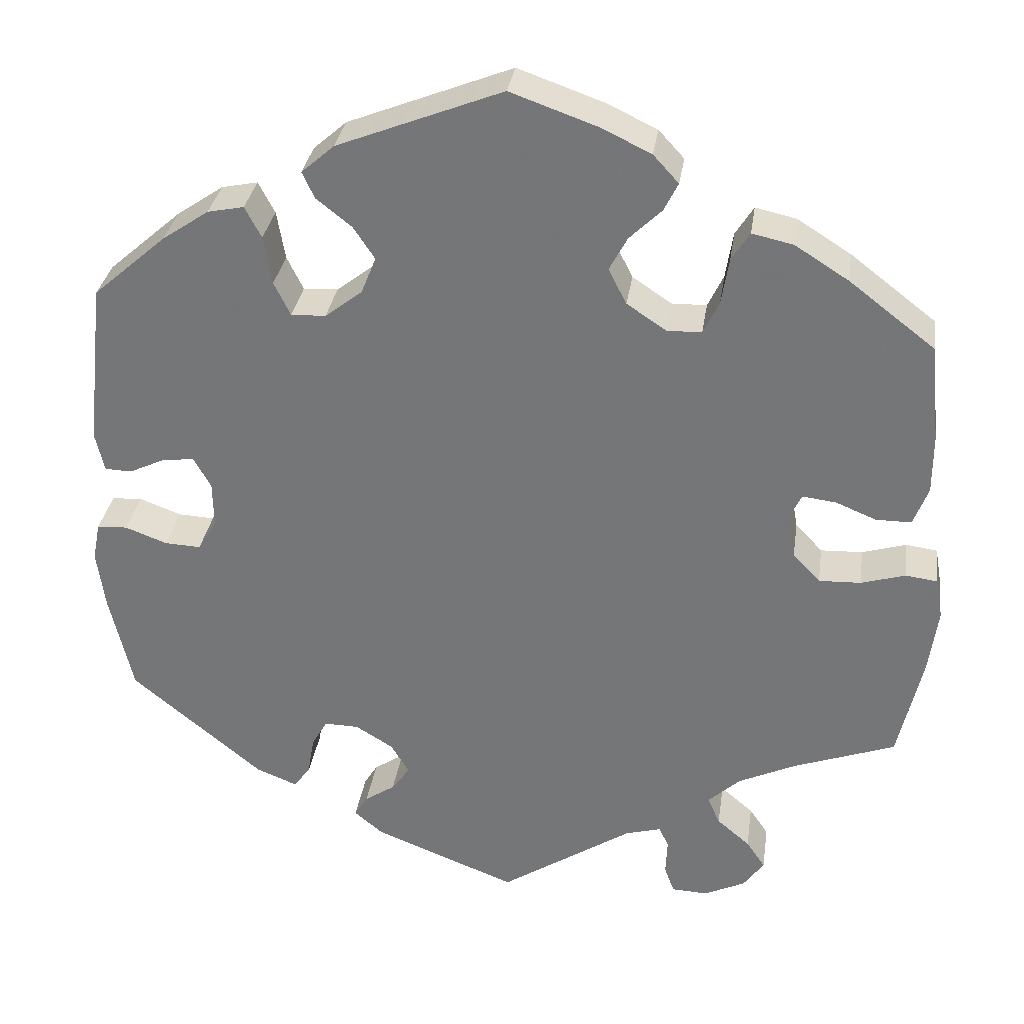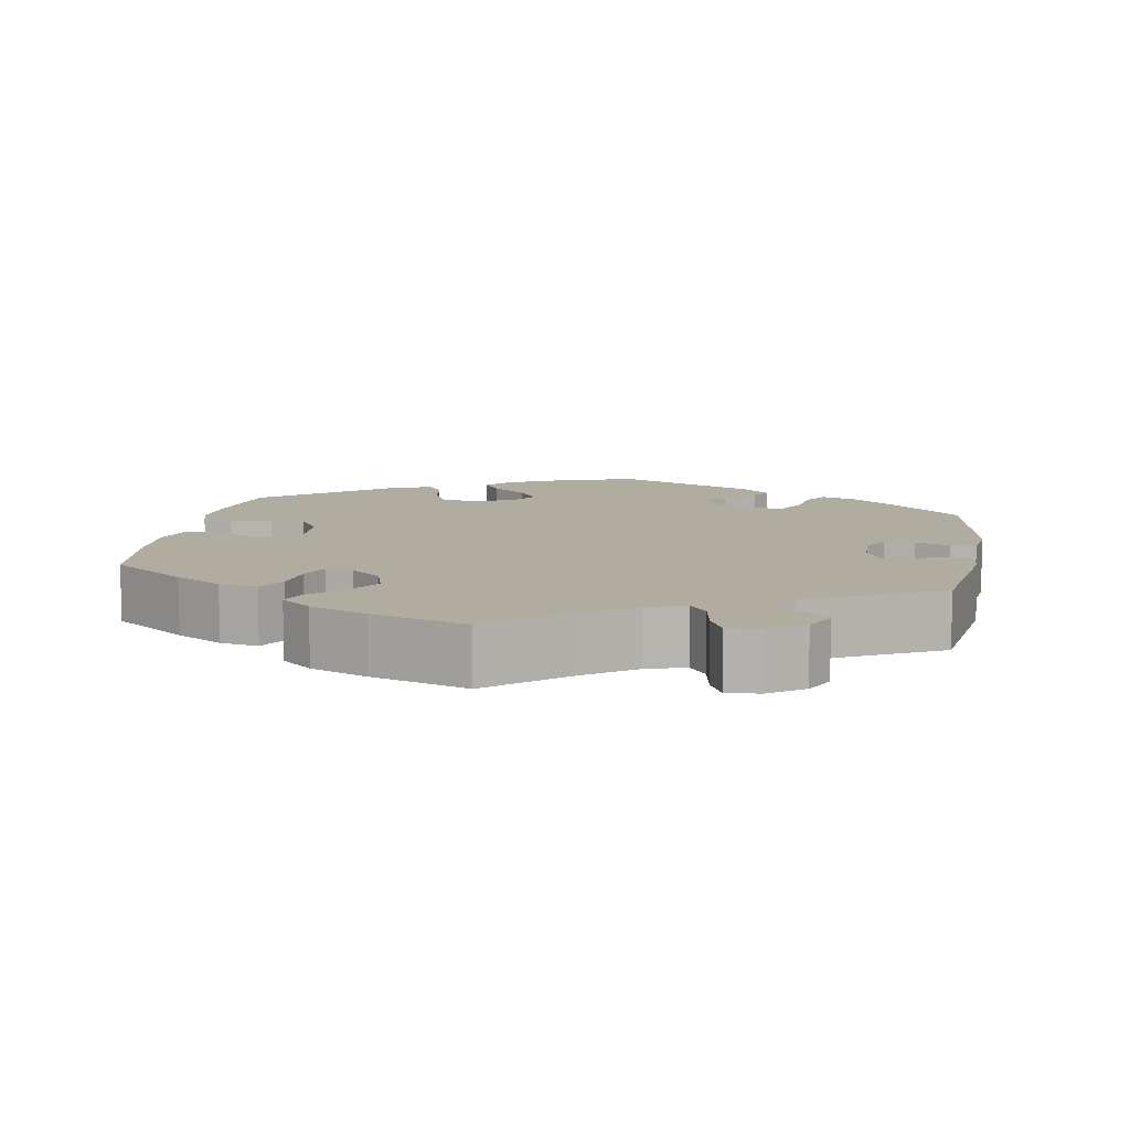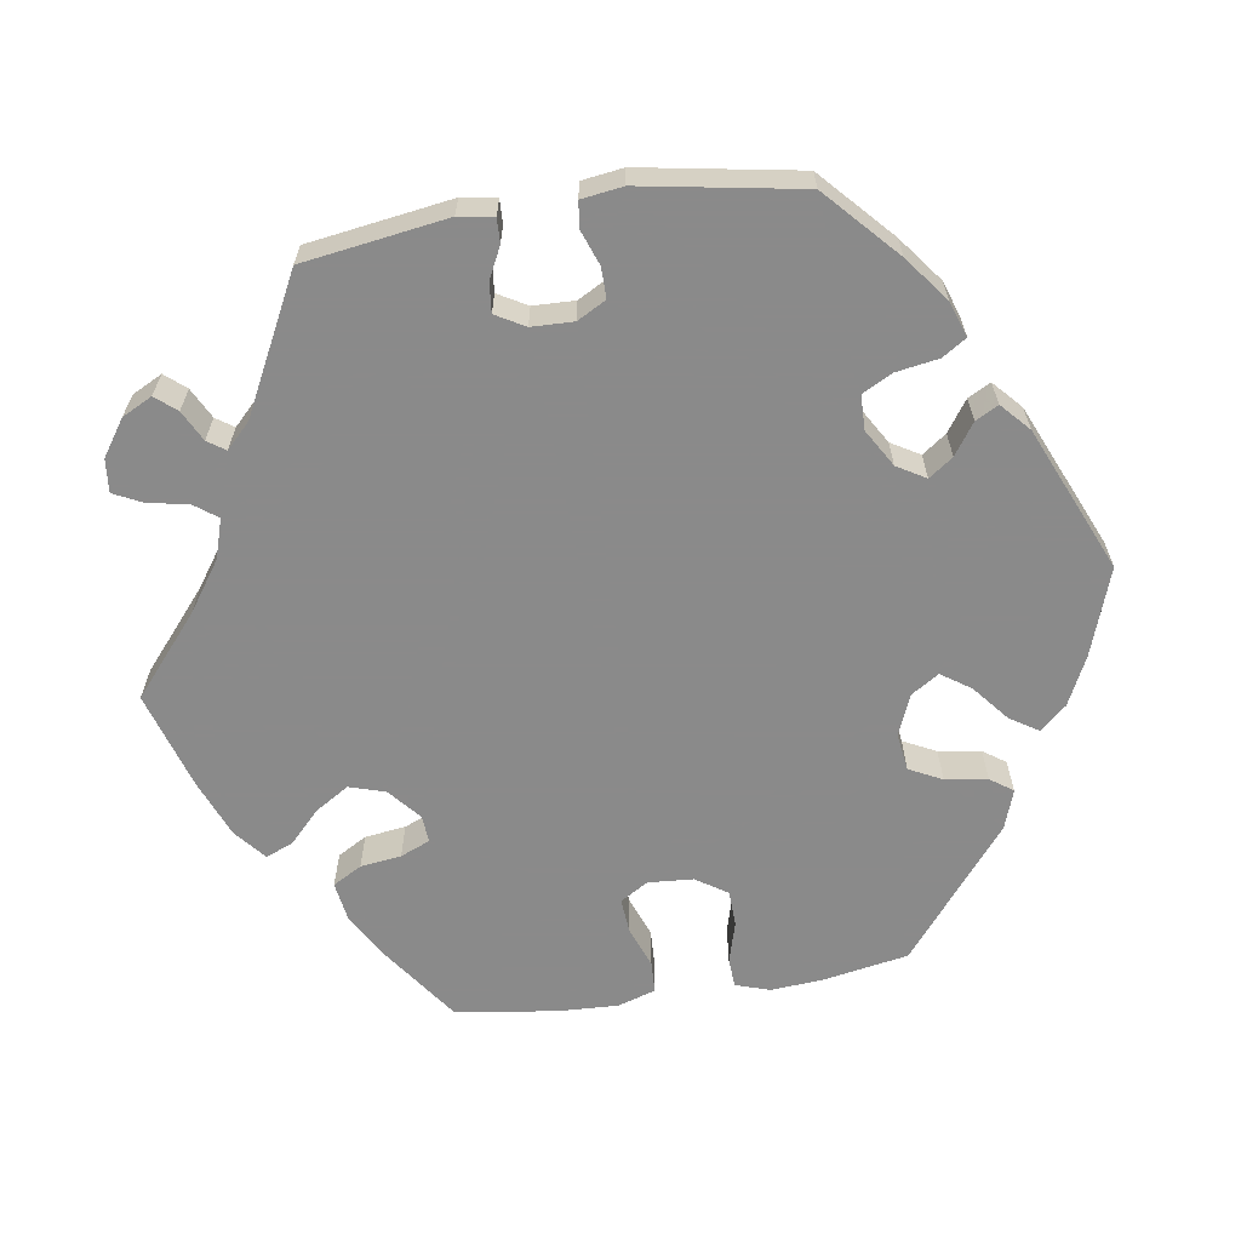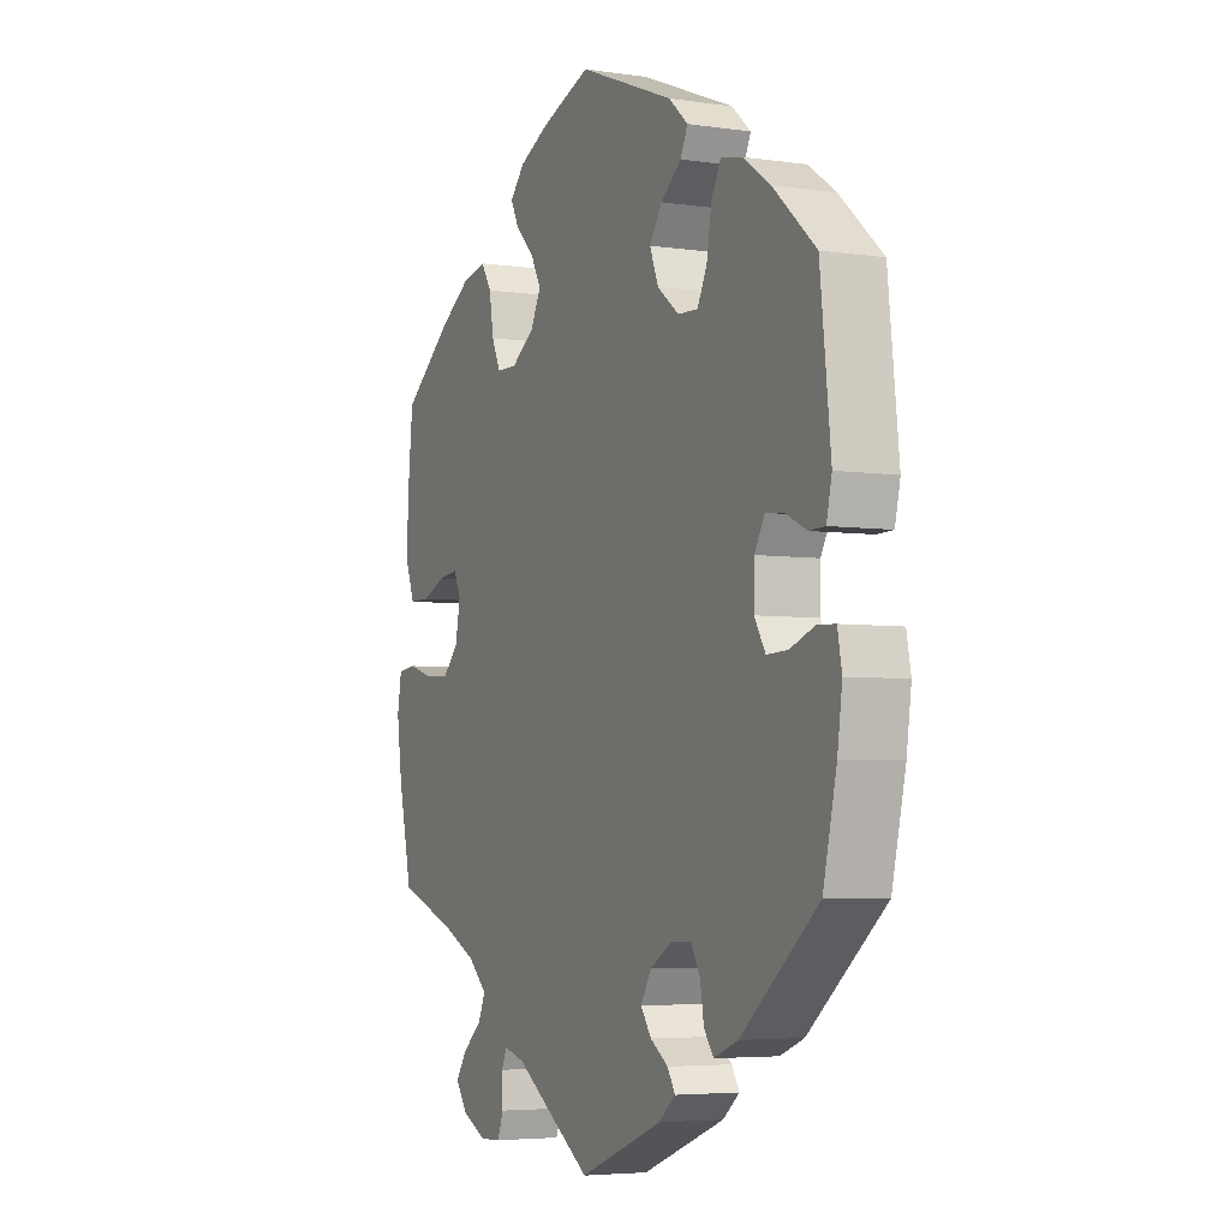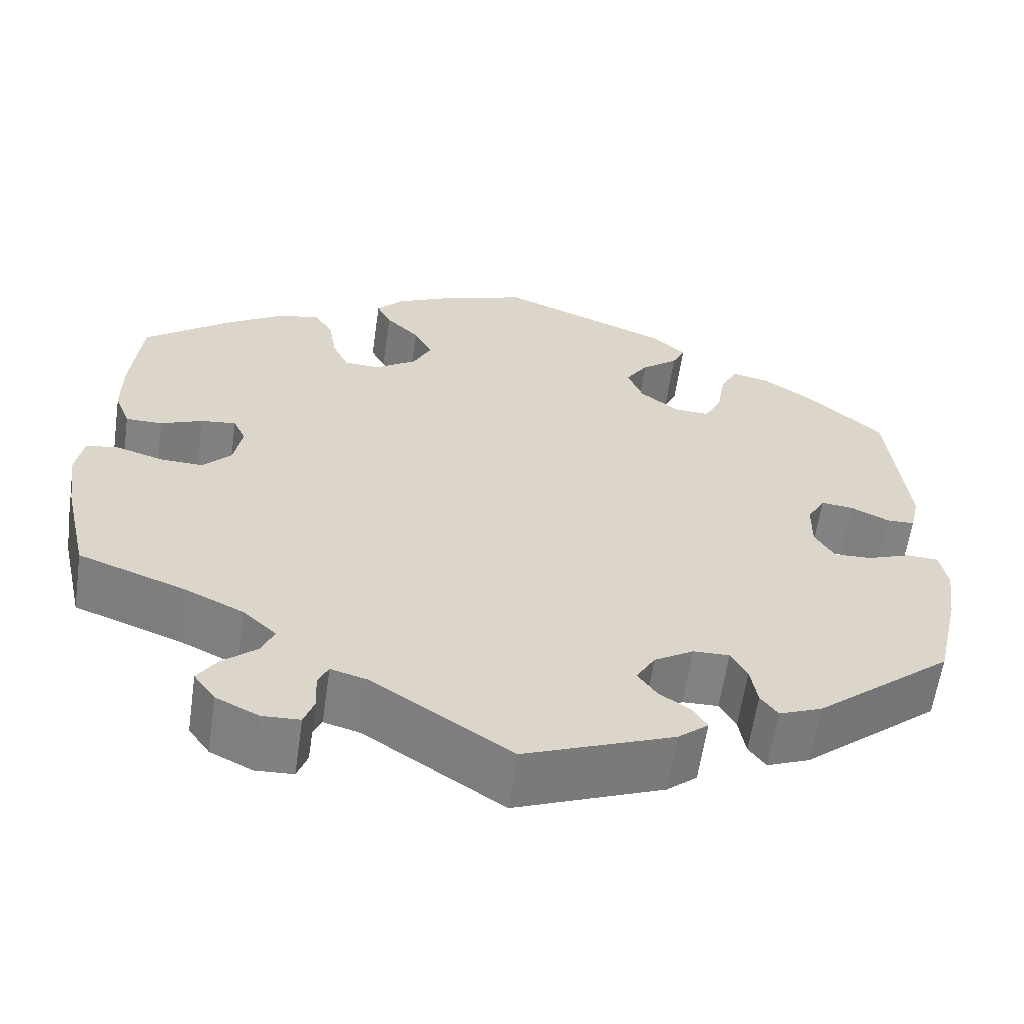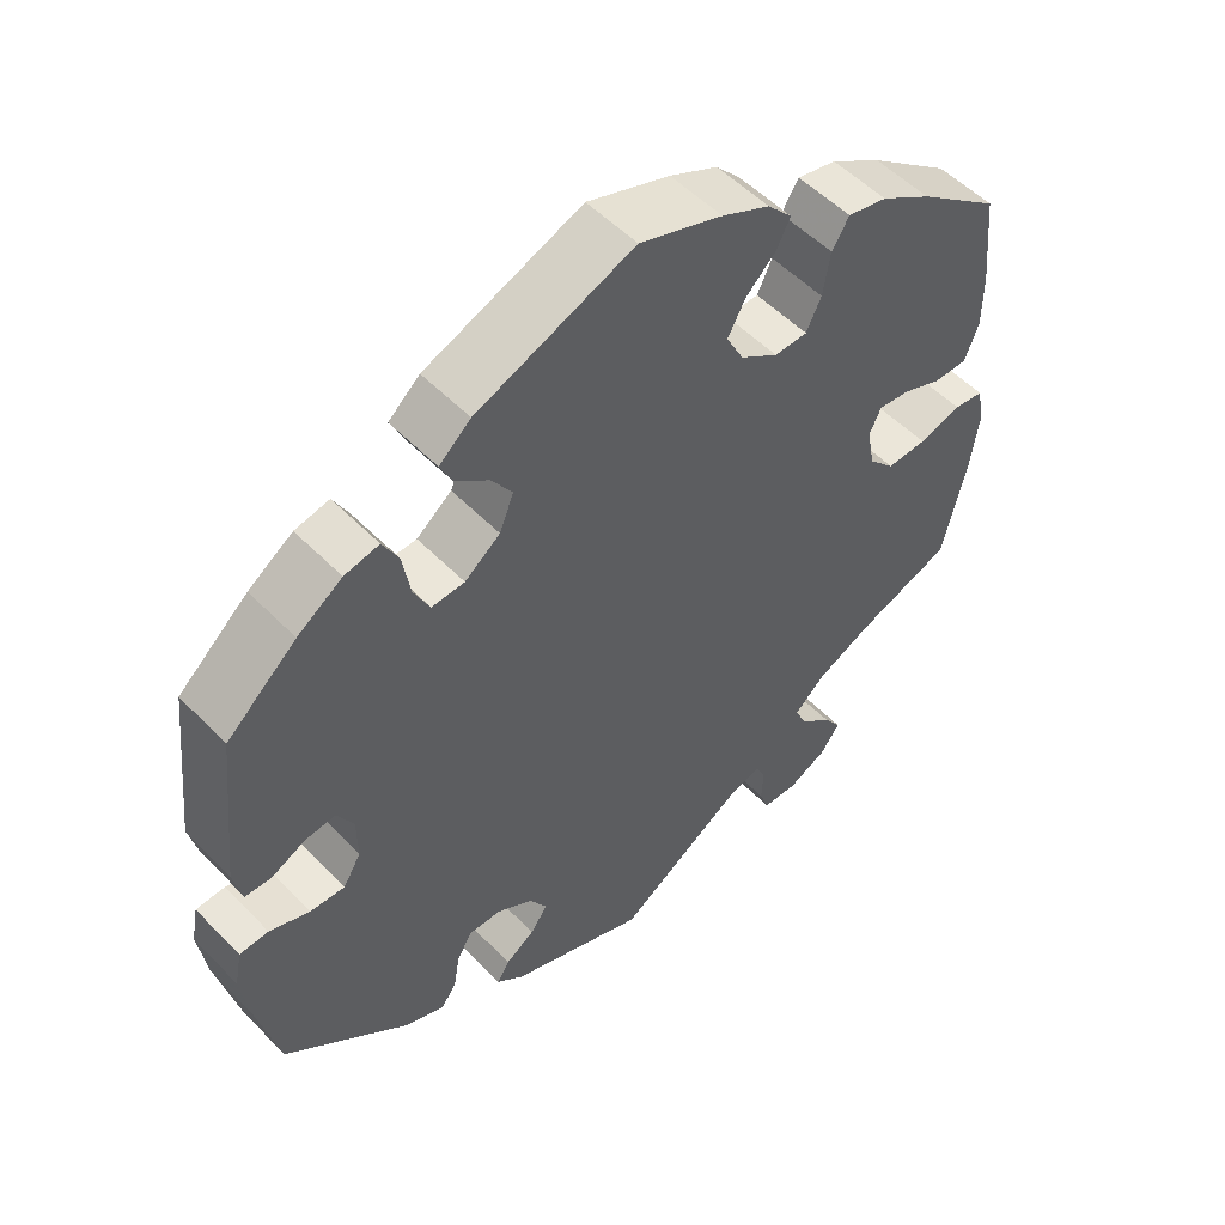
<metadata>
{"format":"obj","ext":"obj","renderer":"f3d","projection":"perspective","resolution":1024,"background":"white","views":[{"elev":32.1,"azim":8.3,"up":"+Z"},{"elev":9.9,"azim":129.8,"up":"+Y"},{"elev":-63.6,"azim":-141.5,"up":"+Y"},{"elev":-4.7,"azim":-115.2,"up":"+Z"},{"elev":-60.7,"azim":171.8,"up":"+Z"},{"elev":52.9,"azim":-42.6,"up":"+Z"}]}
</metadata>
<code>
v 0.512 0.07 0.169
v 0.512 0.07 0.098
v 0.494 0.07 0.051
v 0.451 0.07 0.051
v 0.402 0.07 0.071
v 0.361 0.07 0.076
v 0.346 0.07 0.044
v 0.356 0.07 -0.009
v 0.389 0.07 -0.044
v 0.44 0.07 -0.042
v 0.494 0.07 -0.026
v 0.532 0.07 -0.031
v 0.541 0.07 -0.082
v 0.53 0.07 -0.161
v 0.501 0.07 -0.289
v 0.377 0.07 -0.334
v 0.307 0.07 -0.367
v 0.268 0.07 -0.403
v 0.283 0.07 -0.437
v 0.323 0.07 -0.471
v 0.346 0.07 -0.505
v 0.321 0.07 -0.54
v 0.271 0.07 -0.564
v 0.227 0.07 -0.562
v 0.215 0.07 -0.529
v 0.217 0.07 -0.485
v 0.205 0.07 -0.46
v 0.162 0.07 -0.472
v 0 0.07 -0.578
v -0.174 0.07 -0.51
v -0.209 0.07 -0.481
v -0.193 0.07 -0.455
v -0.156 0.07 -0.43
v -0.134 0.07 -0.399
v -0.156 0.07 -0.362
v -0.202 0.07 -0.334
v -0.244 0.07 -0.333
v -0.263 0.07 -0.367
v -0.271 0.07 -0.414
v -0.291 0.07 -0.441
v -0.341 0.07 -0.421
v -0.501 0.07 -0.289
v -0.529 0.07 -0.168
v -0.539 0.07 -0.096
v -0.53 0.07 -0.049
v -0.493 0.07 -0.047
v -0.442 0.07 -0.066
v -0.398 0.07 -0.068
v -0.375 0.07 -0.03
v -0.376 0.07 0.026
v -0.397 0.07 0.063
v -0.435 0.07 0.059
v -0.479 0.07 0.038
v -0.512 0.07 0.039
v -0.523 0.07 0.087
v -0.501 0.07 0.288
v -0.412 0.07 0.366
v -0.355 0.07 0.405
v -0.311 0.07 0.414
v -0.291 0.07 0.376
v -0.281 0.07 0.317
v -0.261 0.07 0.276
v -0.219 0.07 0.278
v -0.174 0.07 0.313
v -0.156 0.07 0.358
v -0.182 0.07 0.397
v -0.225 0.07 0.431
v -0.24 0.07 0.463
v -0.2 0.07 0.498
v 0 0.07 0.577
v 0.105 0.07 0.54
v 0.166 0.07 0.511
v 0.197 0.07 0.477
v 0.18 0.07 0.443
v 0.141 0.07 0.405
v 0.119 0.07 0.364
v 0.141 0.07 0.321
v 0.189 0.07 0.289
v 0.231 0.07 0.29
v 0.25 0.07 0.33
v 0.259 0.07 0.386
v 0.281 0.07 0.421
v 0.331 0.07 0.41
v 0.396 0.07 0.369
v 0.5 0.07 0.289
v 0.512 0 0.169
v 0.512 0 0.098
v 0.494 0 0.051
v 0.451 0 0.051
v 0.402 0 0.071
v 0.361 0 0.076
v 0.346 0 0.044
v 0.356 0 -0.009
v 0.389 0 -0.044
v 0.44 0 -0.042
v 0.494 0 -0.026
v 0.532 0 -0.031
v 0.541 0 -0.082
v 0.53 0 -0.161
v 0.501 0 -0.289
v 0.377 0 -0.334
v 0.307 0 -0.367
v 0.268 0 -0.403
v 0.283 0 -0.437
v 0.323 0 -0.471
v 0.346 0 -0.505
v 0.321 0 -0.54
v 0.271 0 -0.564
v 0.227 0 -0.562
v 0.215 0 -0.529
v 0.217 0 -0.485
v 0.205 0 -0.46
v 0.162 0 -0.472
v 0 0 -0.578
v -0.174 0 -0.51
v -0.209 0 -0.481
v -0.193 0 -0.455
v -0.156 0 -0.43
v -0.134 0 -0.399
v -0.156 0 -0.362
v -0.202 0 -0.334
v -0.244 0 -0.333
v -0.263 0 -0.367
v -0.271 0 -0.414
v -0.291 0 -0.441
v -0.341 0 -0.421
v -0.501 0 -0.289
v -0.529 0 -0.168
v -0.539 0 -0.096
v -0.53 0 -0.049
v -0.493 0 -0.047
v -0.442 0 -0.066
v -0.398 0 -0.068
v -0.375 0 -0.03
v -0.376 0 0.026
v -0.397 0 0.063
v -0.435 0 0.059
v -0.479 0 0.038
v -0.512 0 0.039
v -0.523 0 0.087
v -0.501 0 0.288
v -0.412 0 0.366
v -0.355 0 0.405
v -0.311 0 0.414
v -0.291 0 0.376
v -0.281 0 0.317
v -0.261 0 0.276
v -0.219 0 0.278
v -0.174 0 0.313
v -0.156 0 0.358
v -0.182 0 0.397
v -0.225 0 0.431
v -0.24 0 0.463
v -0.2 0 0.498
v 0 0 0.577
v 0.105 0 0.54
v 0.166 0 0.511
v 0.197 0 0.477
v 0.18 0 0.443
v 0.141 0 0.405
v 0.119 0 0.364
v 0.141 0 0.321
v 0.189 0 0.289
v 0.231 0 0.29
v 0.25 0 0.33
v 0.259 0 0.386
v 0.281 0 0.421
v 0.331 0 0.41
v 0.396 0 0.369
v 0.5 0 0.289
f 80 81 82 83
f 79 80 83 84
f 72 73 74 75
f 72 75 76
f 71 72 76
f 70 71 76
f 69 70 76 77
f 66 67 68 69
f 65 66 69 77
f 58 59 60 61
f 58 61 62
f 57 58 62
f 56 57 62
f 55 56 62
f 52 53 54 55
f 51 52 55 62
f 50 51 62 63
f 44 45 46 47
f 44 47 48
f 43 44 48
f 42 43 48
f 41 42 48 49
f 38 39 40 41
f 37 38 41 49
f 30 31 32 33
f 28 29 30 33
f 27 28 33 34
f 23 24 25 26
f 23 26 27
f 22 23 27
f 19 20 21 22
f 18 19 22 27
f 17 18 27 34
f 13 14 15 16
f 10 11 12 13
f 9 10 13 16
f 8 9 16 17
f 2 3 4 5
f 2 5 6
f 1 2 6
f 79 84 85 1
f 64 65 77 78
f 50 63 64 78
f 36 37 49 50
f 35 36 50 78
f 7 8 17 34
f 6 7 34 35
f 78 79 1 6
f 6 35 78
f 168 167 166 165
f 169 168 165 164
f 160 159 158 157
f 161 160 157
f 161 157 156
f 161 156 155
f 162 161 155 154
f 154 153 152 151
f 162 154 151 150
f 146 145 144 143
f 147 146 143
f 147 143 142
f 147 142 141
f 147 141 140
f 140 139 138 137
f 147 140 137 136
f 148 147 136 135
f 132 131 130 129
f 133 132 129
f 133 129 128
f 133 128 127
f 134 133 127 126
f 126 125 124 123
f 134 126 123 122
f 118 117 116 115
f 118 115 114 113
f 119 118 113 112
f 111 110 109 108
f 112 111 108
f 112 108 107
f 107 106 105 104
f 112 107 104 103
f 119 112 103 102
f 101 100 99 98
f 98 97 96 95
f 101 98 95 94
f 102 101 94 93
f 90 89 88 87
f 91 90 87
f 91 87 86
f 86 170 169 164
f 163 162 150 149
f 163 149 148 135
f 135 134 122 121
f 163 135 121 120
f 119 102 93 92
f 120 119 92 91
f 91 86 164 163
f 163 120 91
f 1 86 87 2
f 2 87 88 3
f 3 88 89 4
f 4 89 90 5
f 5 90 91 6
f 6 91 92 7
f 7 92 93 8
f 8 93 94 9
f 9 94 95 10
f 10 95 96 11
f 11 96 97 12
f 12 97 98 13
f 13 98 99 14
f 14 99 100 15
f 15 100 101 16
f 16 101 102 17
f 17 102 103 18
f 18 103 104 19
f 19 104 105 20
f 20 105 106 21
f 21 106 107 22
f 22 107 108 23
f 23 108 109 24
f 24 109 110 25
f 25 110 111 26
f 26 111 112 27
f 27 112 113 28
f 28 113 114 29
f 29 114 115 30
f 30 115 116 31
f 31 116 117 32
f 32 117 118 33
f 33 118 119 34
f 34 119 120 35
f 35 120 121 36
f 36 121 122 37
f 37 122 123 38
f 38 123 124 39
f 39 124 125 40
f 40 125 126 41
f 41 126 127 42
f 42 127 128 43
f 43 128 129 44
f 44 129 130 45
f 45 130 131 46
f 46 131 132 47
f 47 132 133 48
f 48 133 134 49
f 49 134 135 50
f 50 135 136 51
f 51 136 137 52
f 52 137 138 53
f 53 138 139 54
f 54 139 140 55
f 55 140 141 56
f 56 141 142 57
f 57 142 143 58
f 58 143 144 59
f 59 144 145 60
f 60 145 146 61
f 61 146 147 62
f 62 147 148 63
f 63 148 149 64
f 64 149 150 65
f 65 150 151 66
f 66 151 152 67
f 67 152 153 68
f 68 153 154 69
f 69 154 155 70
f 70 155 156 71
f 71 156 157 72
f 72 157 158 73
f 73 158 159 74
f 74 159 160 75
f 75 160 161 76
f 76 161 162 77
f 77 162 163 78
f 78 163 164 79
f 79 164 165 80
f 80 165 166 81
f 81 166 167 82
f 82 167 168 83
f 83 168 169 84
f 84 169 170 85
f 85 170 86 1

</code>
